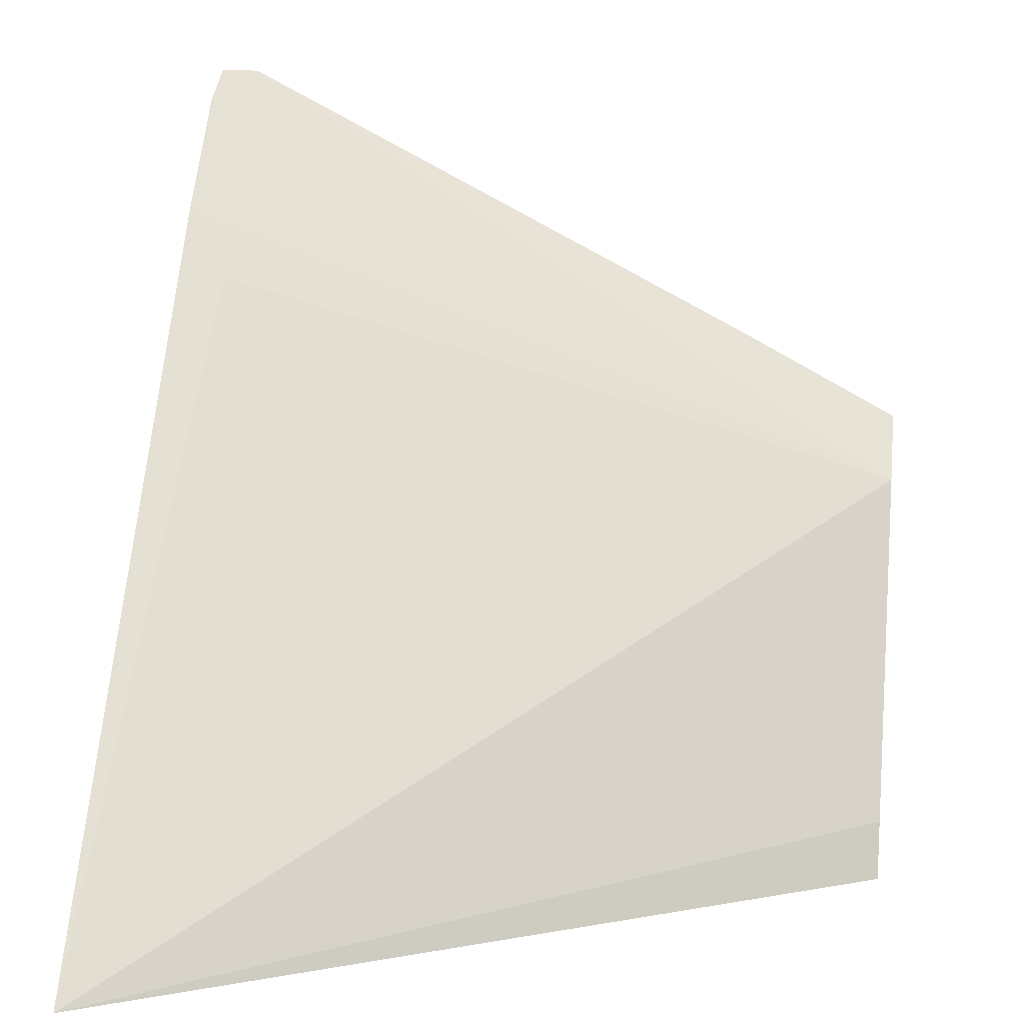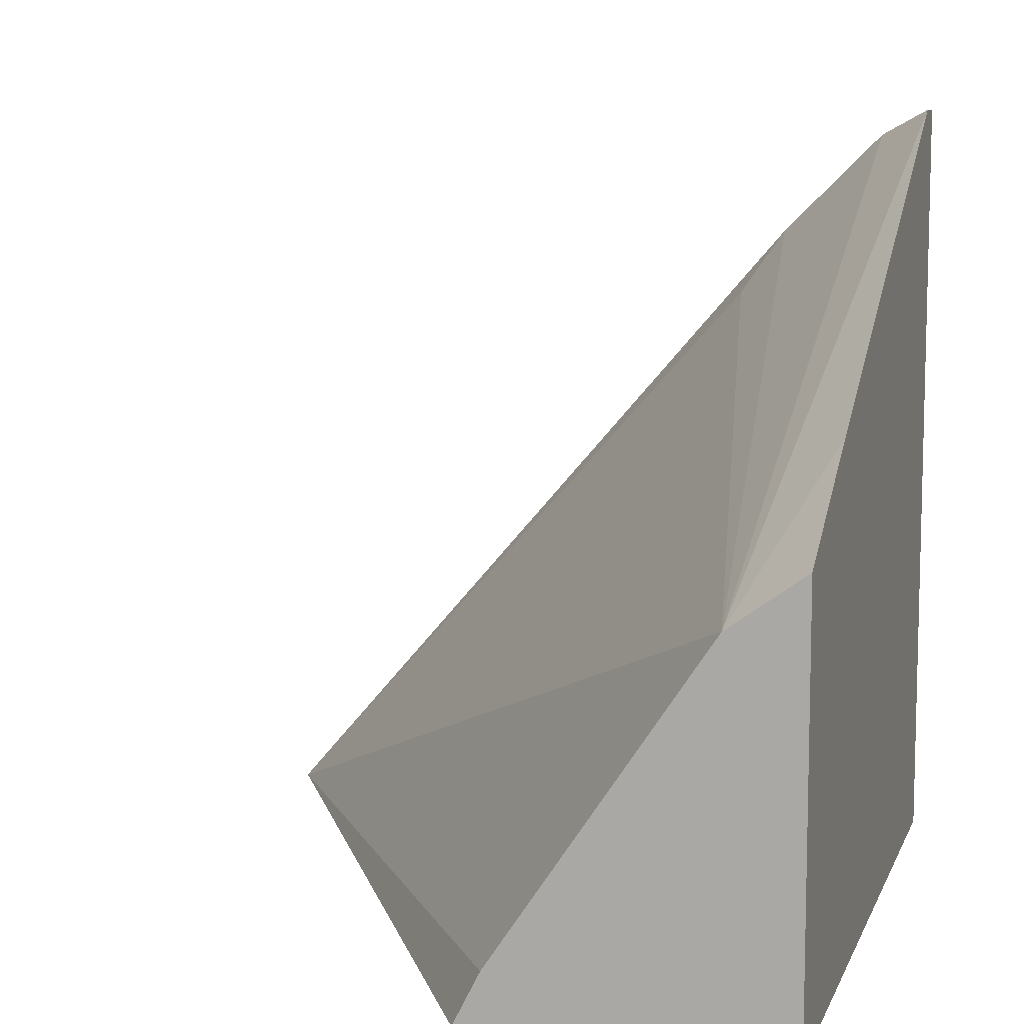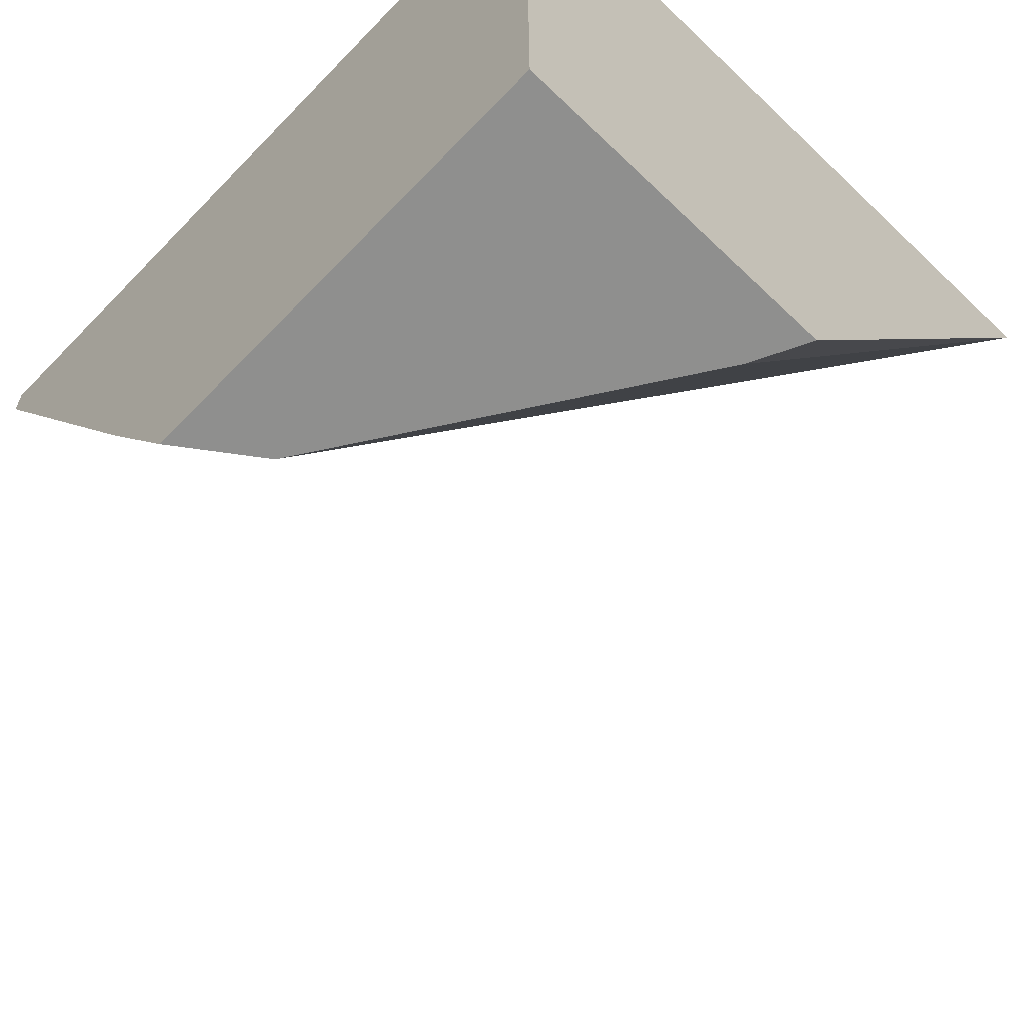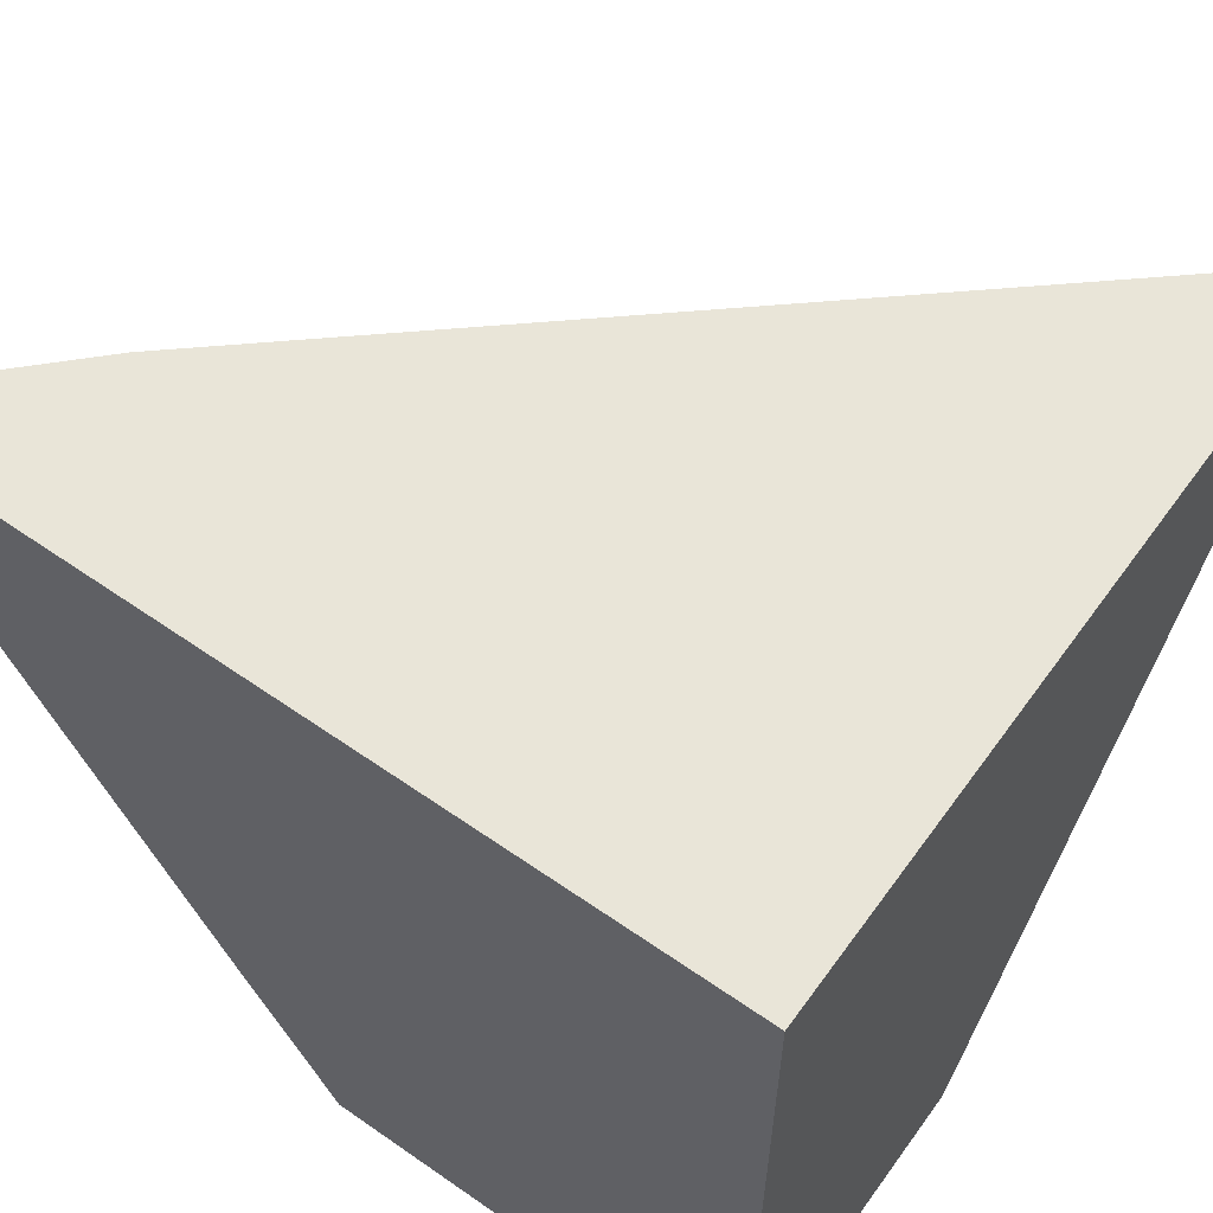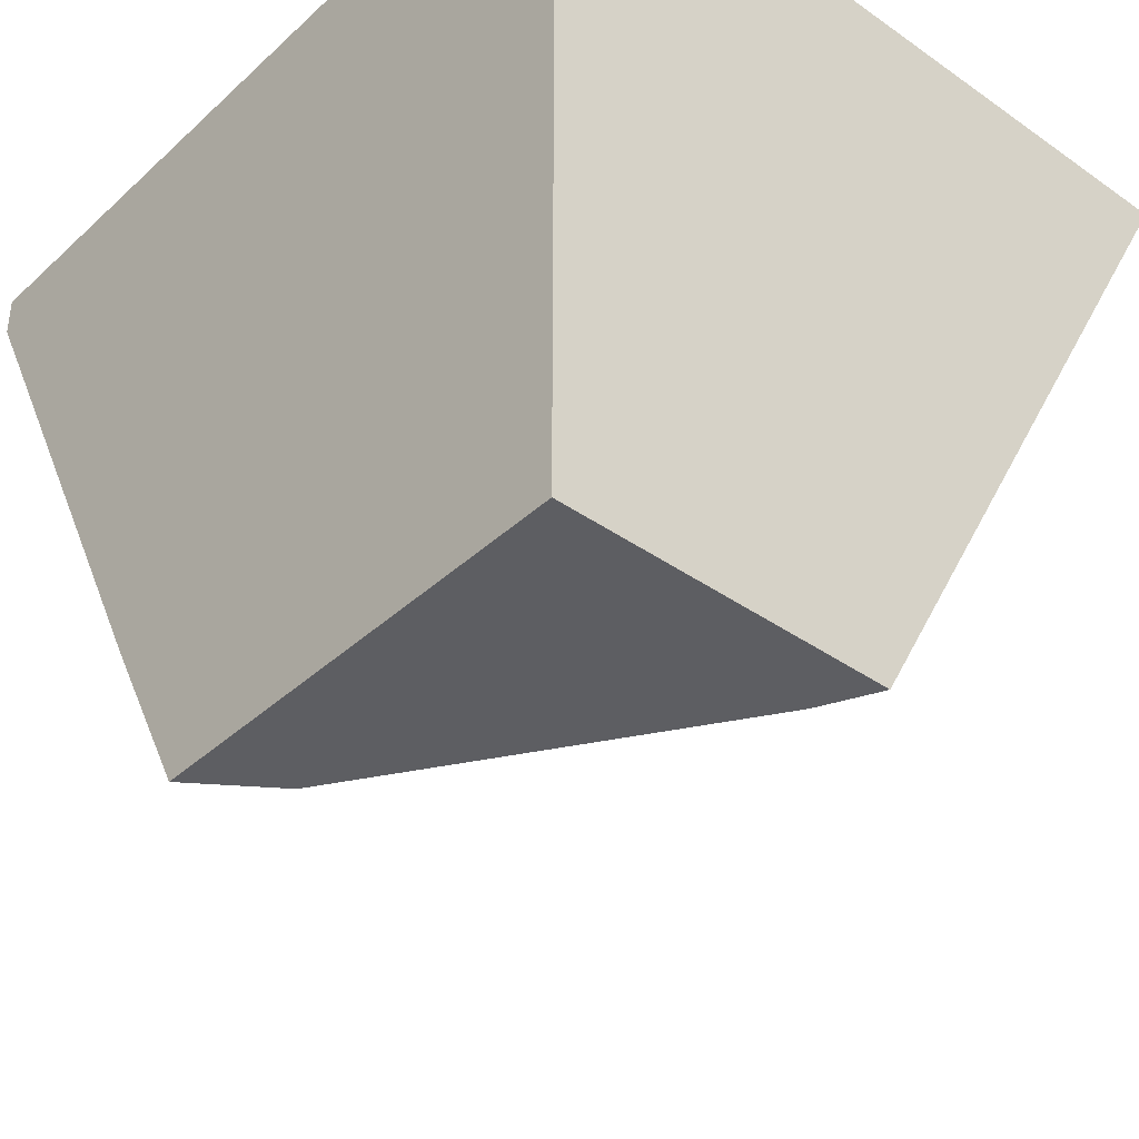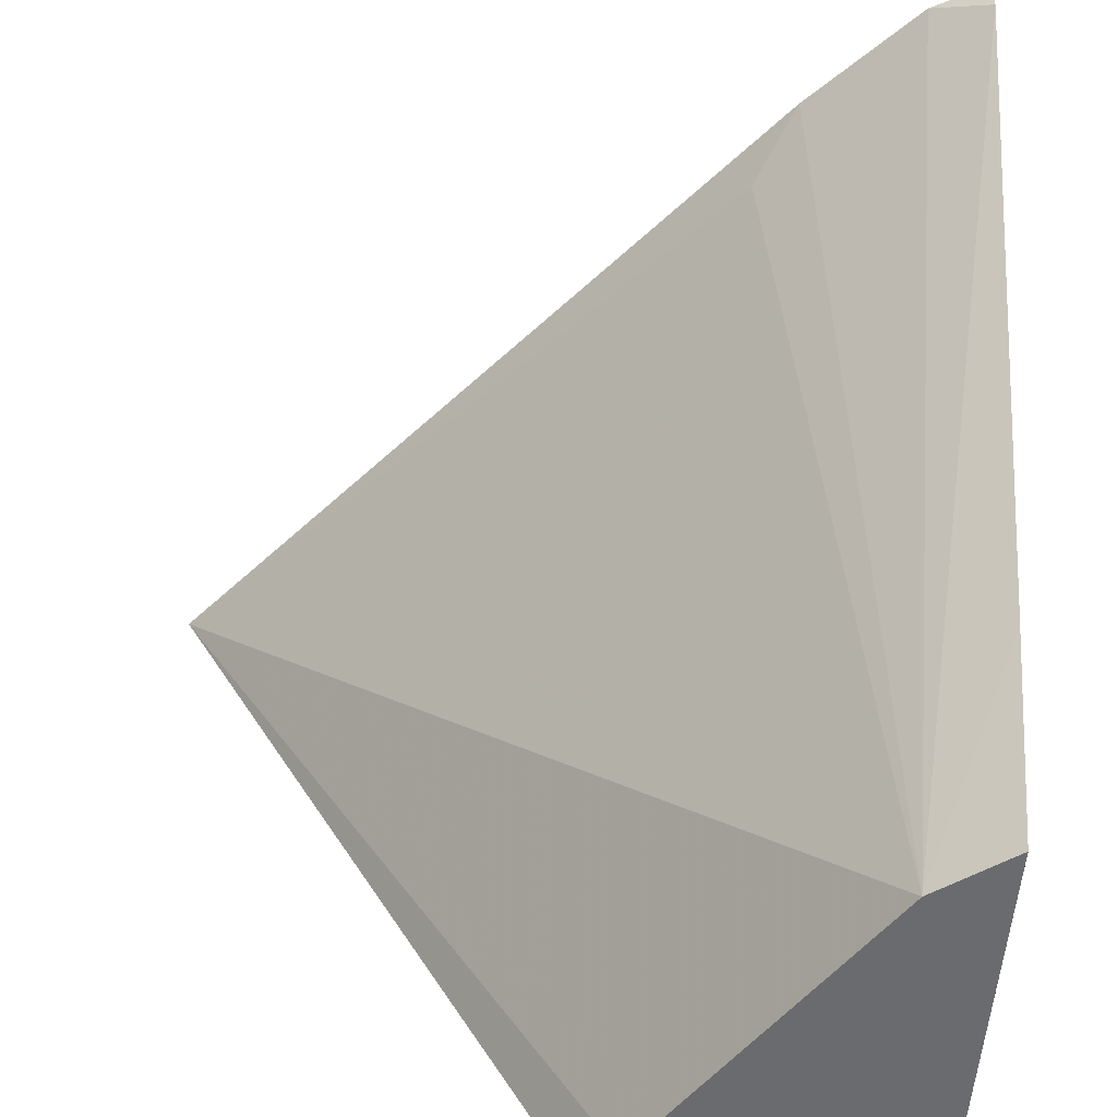
<metadata>
{"format":"obj","ext":"obj","renderer":"f3d","projection":"perspective","resolution":1024,"background":"white","views":[{"elev":15.6,"azim":98.1,"up":"+Y"},{"elev":9.3,"azim":-164.1,"up":"+Y"},{"elev":-65.2,"azim":-43.9,"up":"+Z"},{"elev":59.7,"azim":-54.4,"up":"+Z"},{"elev":-39.1,"azim":-41.3,"up":"+Z"},{"elev":-53.3,"azim":175.7,"up":"+Z"}]}
</metadata>
<code>
v -0.2296 -0.8306 -0.0001004
v -0.2296 -0.7496 -0.0001004
v -0.2152 -0.7599 -0.0001004
v -0.2296 -0.7322 0.0324
v -0.2296 -0.6782 0.1374
v -0.2296 -0.6782 0.145
v -0.2194 -0.6834 0.145
v -0.1992 -0.7036 0.145
v -0.2296 -0.8306 0.145
v -0.08991 -0.8306 0.145
v -0.1916 -0.7162 0.1362
v -0.1748 -0.8204 -0.0001004
v -0.1697 -0.8306 -0.0001004
f 13 1 3
f 11 8 10
f 13 9 1
f 13 10 9
f 12 10 13
f 12 13 3
f 12 3 10
f 11 10 3
f 11 3 8
f 8 9 10
f 2 3 1
f 7 6 8
f 7 8 3
f 7 3 5
f 7 5 6
f 5 2 6
f 4 2 5
f 4 5 3
f 4 3 2
f 9 6 1
f 8 6 9
f 2 1 6

</code>
